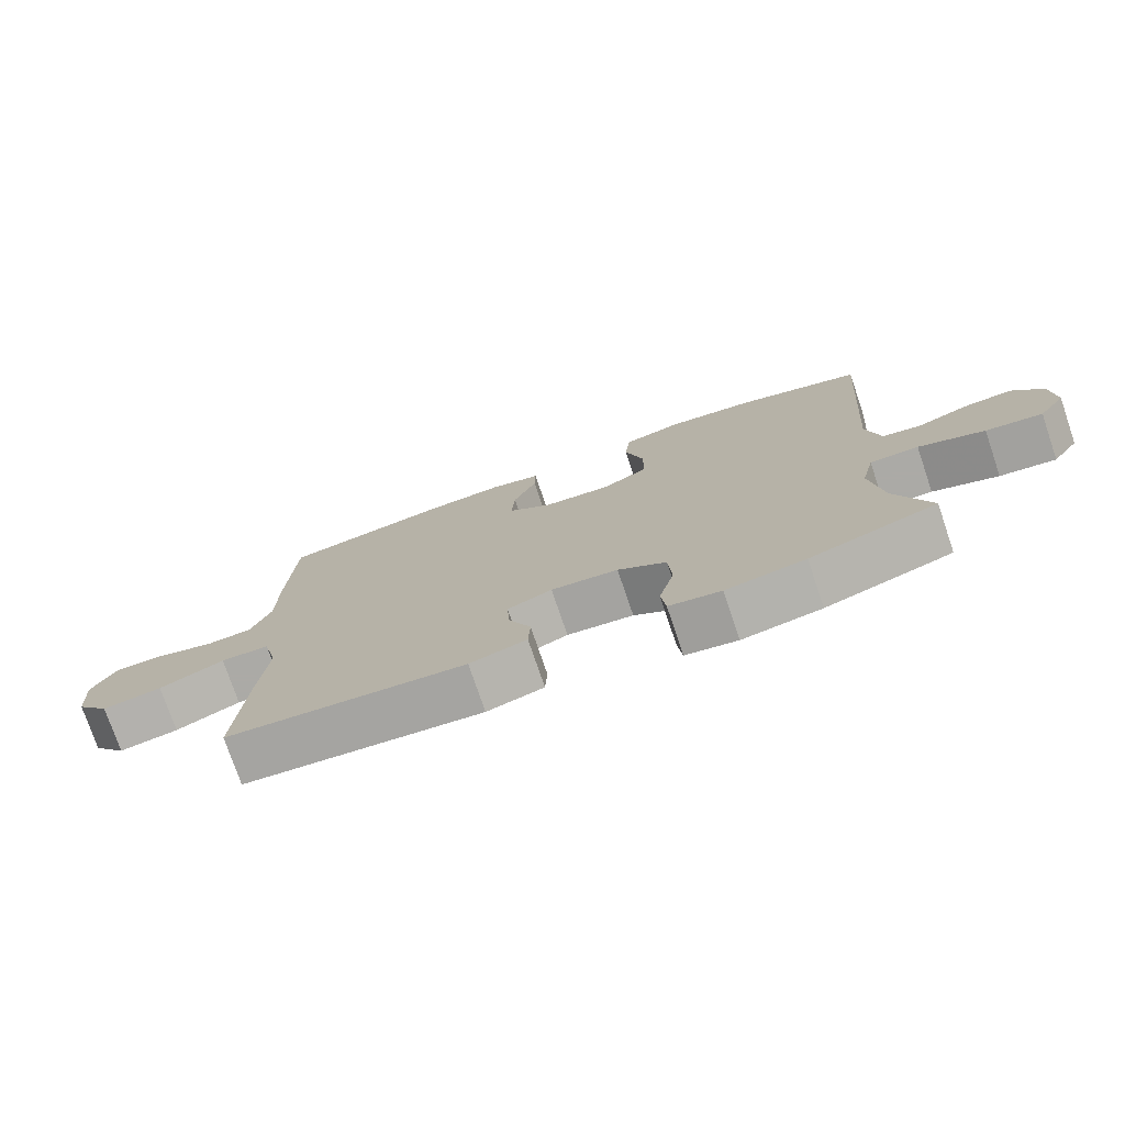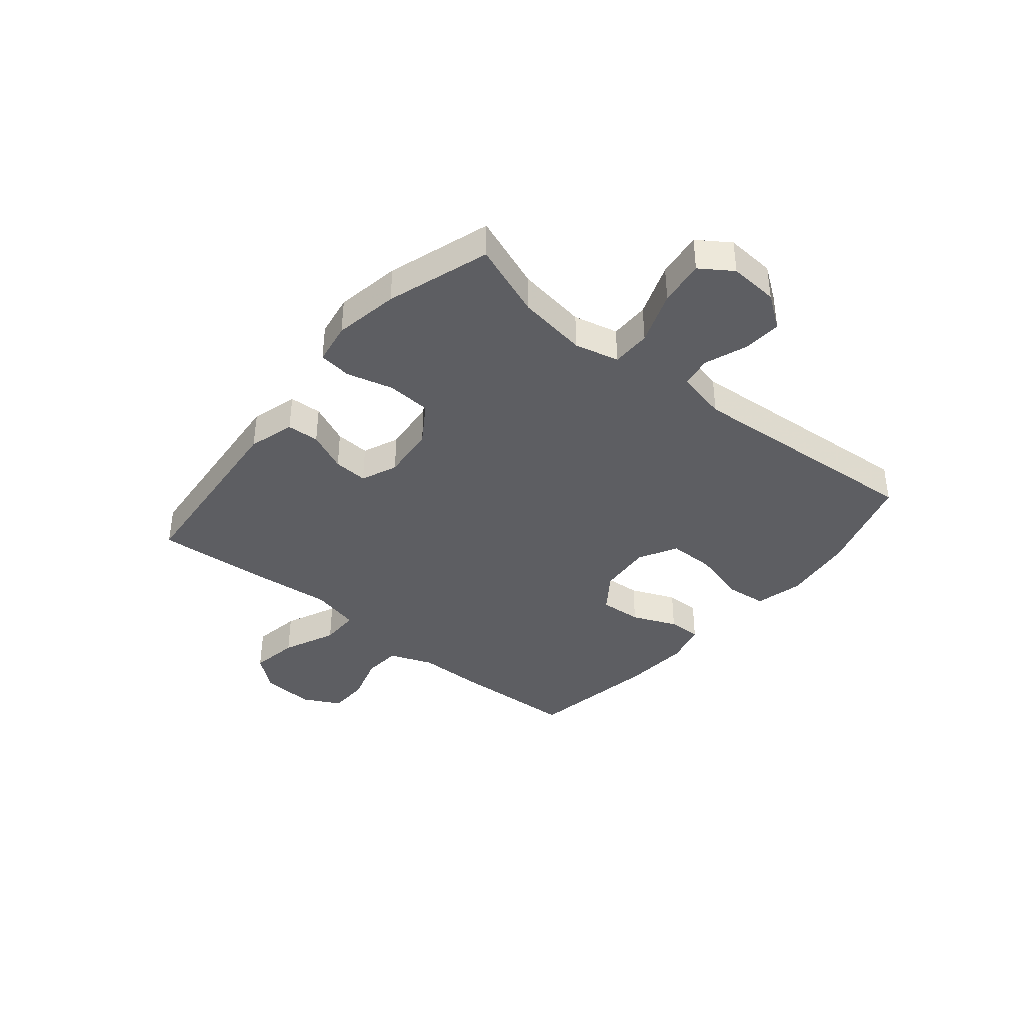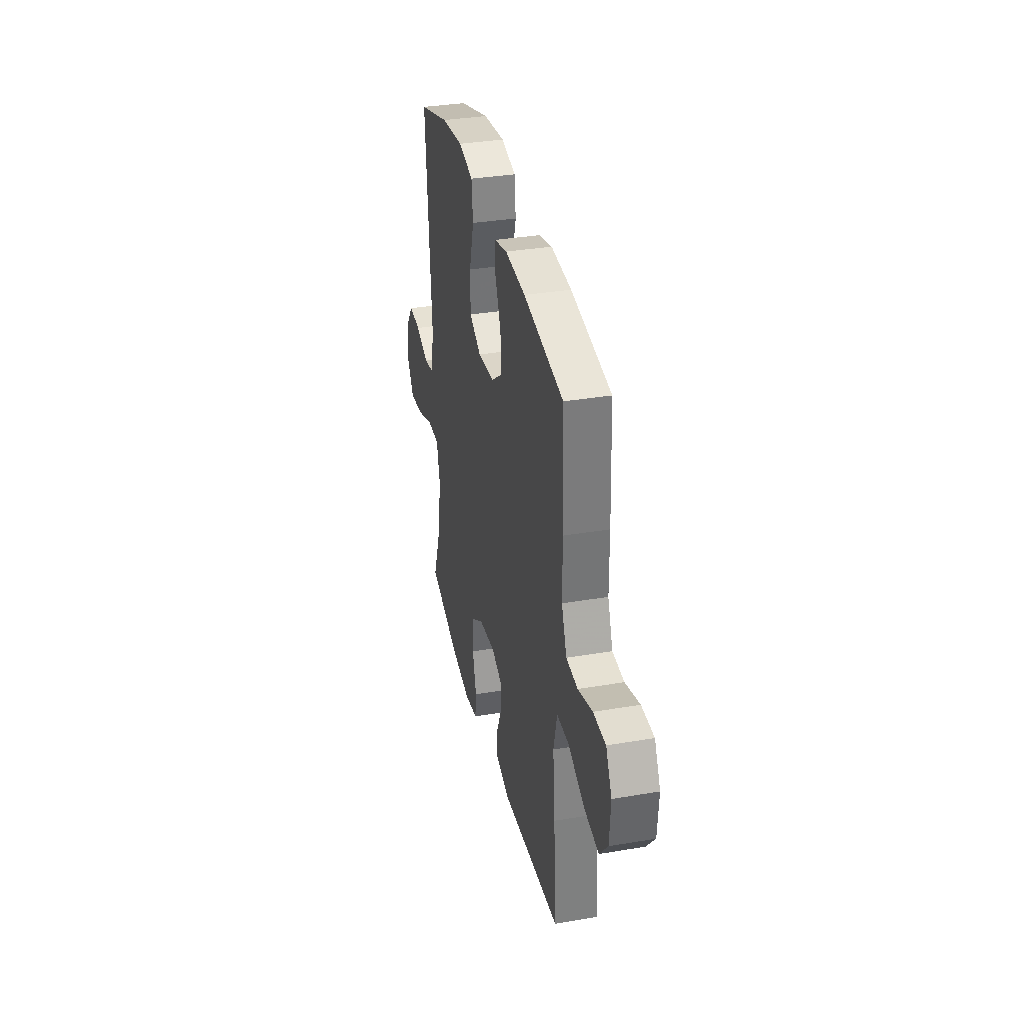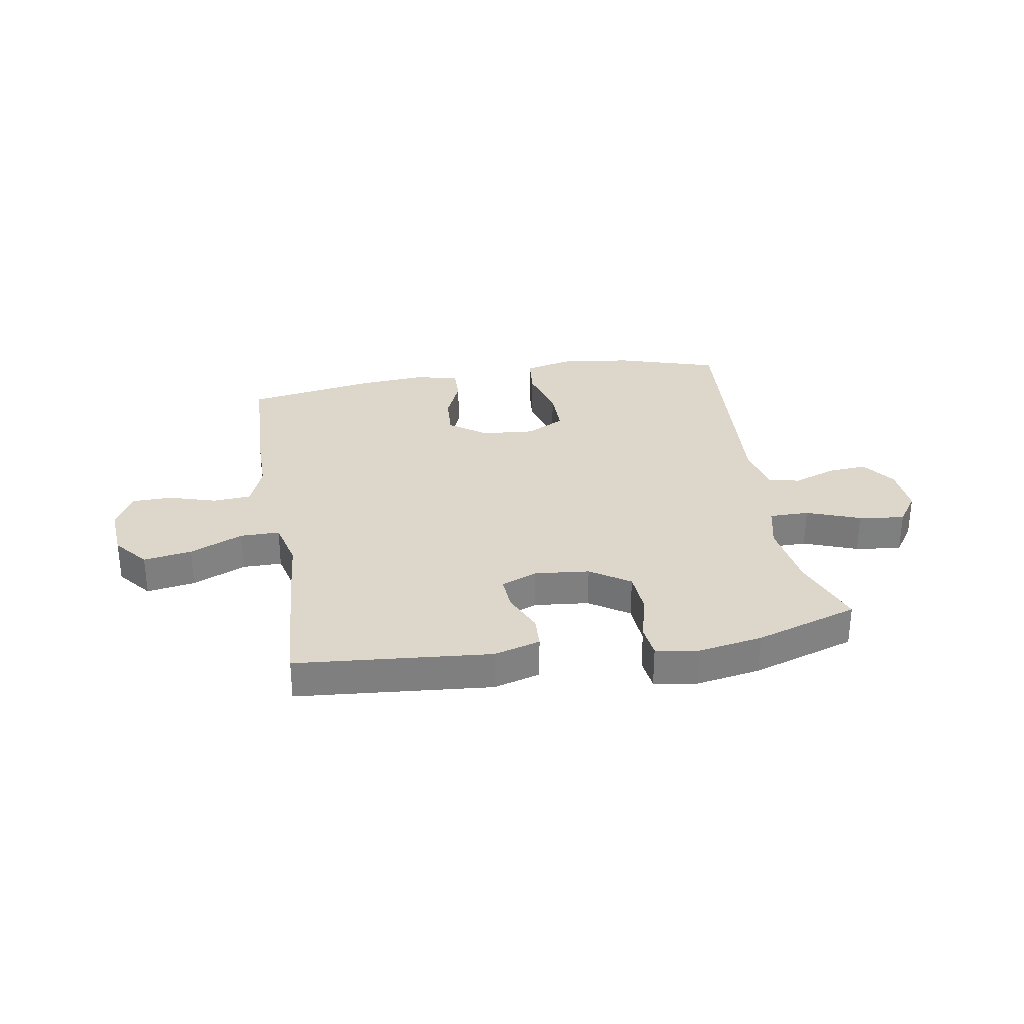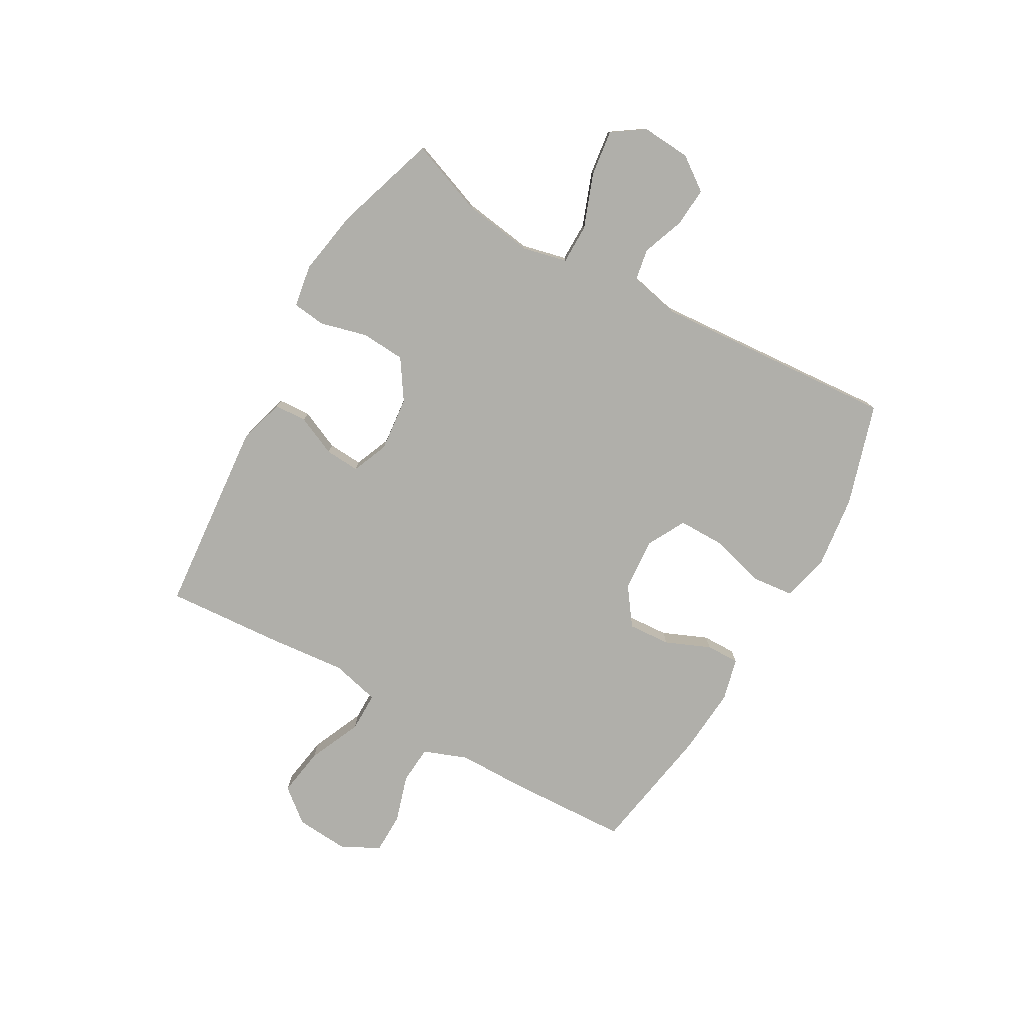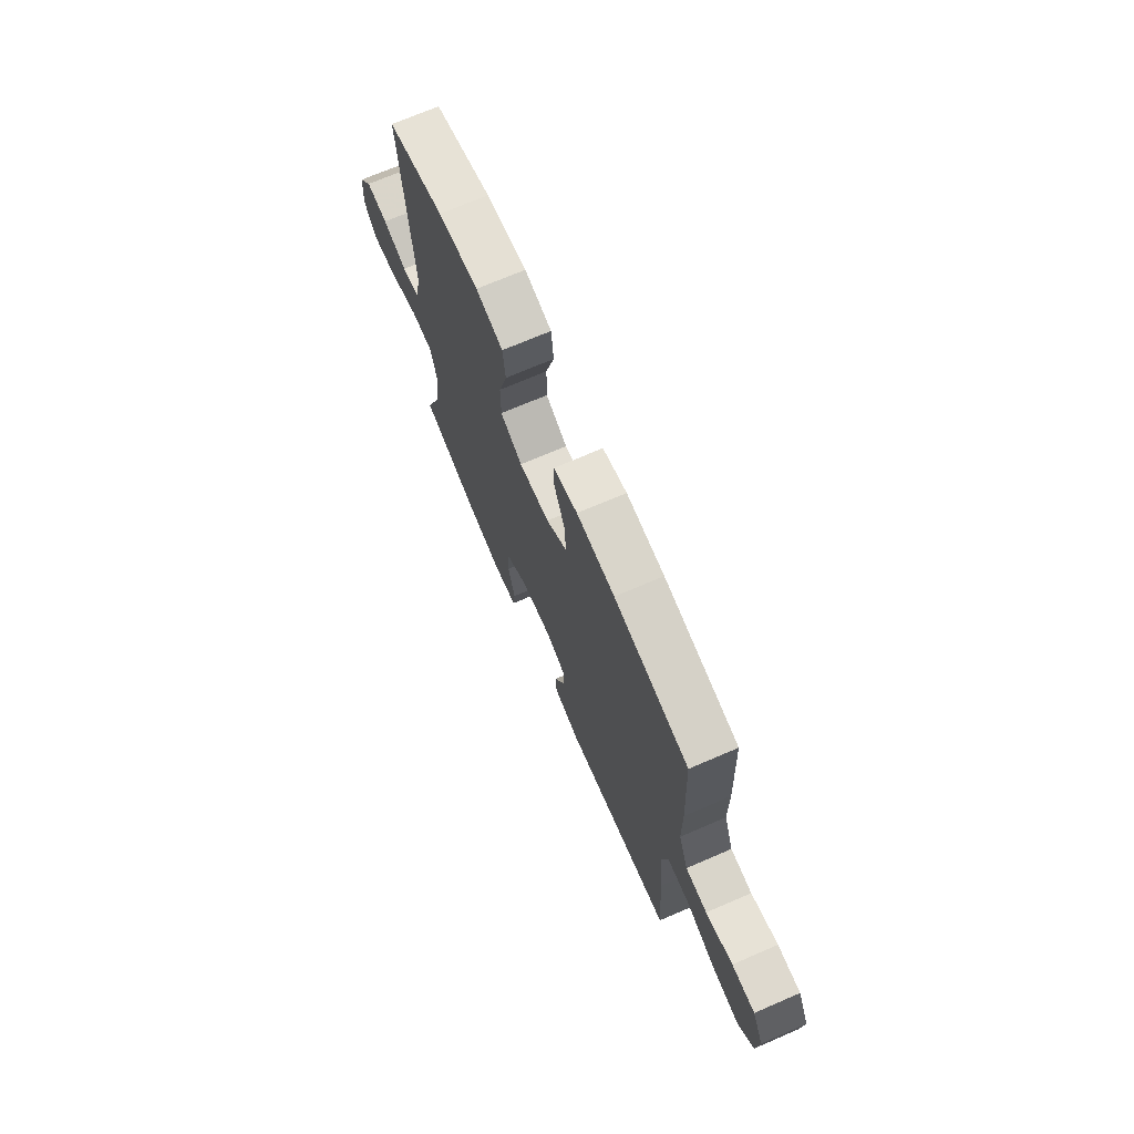
<metadata>
{"format":"obj","ext":"obj","renderer":"f3d","projection":"perspective","resolution":1024,"background":"white","views":[{"elev":-75.9,"azim":-161.2,"up":"+Z"},{"elev":-39.0,"azim":-129.6,"up":"+Y"},{"elev":34.5,"azim":77.1,"up":"+Z"},{"elev":30.6,"azim":170.4,"up":"+Y"},{"elev":-78.0,"azim":-119.6,"up":"+Y"},{"elev":70.9,"azim":66.7,"up":"+Z"}]}
</metadata>
<code>
v 0.5 0.07 0.5
v 0.51 0.07 0.281
v 0.511 0.07 0.161
v 0.541 0.07 0.083
v 0.609 0.07 0.078
v 0.694 0.07 0.104
v 0.767 0.07 0.103
v 0.802 0.07 0.035
v 0.795 0.07 -0.06
v 0.746 0.07 -0.12
v 0.659 0.07 -0.106
v 0.564 0.07 -0.064
v 0.493 0.07 -0.064
v 0.472 0.07 -0.151
v 0.485 0.07 -0.288
v 0.5 0.07 -0.5
v 0.151 0.07 -0.531
v 0.068 0.07 -0.507
v 0.065 0.07 -0.449
v 0.097 0.07 -0.377
v 0.101 0.07 -0.315
v 0.036 0.07 -0.288
v -0.062 0.07 -0.298
v -0.133 0.07 -0.345
v -0.138 0.07 -0.424
v -0.116 0.07 -0.508
v -0.123 0.07 -0.567
v -0.199 0.07 -0.58
v -0.315 0.07 -0.56
v -0.5 0.07 -0.5
v -0.45 0.07 -0.366
v -0.432 0.07 -0.241
v -0.451 0.07 -0.161
v -0.522 0.07 -0.161
v -0.618 0.07 -0.197
v -0.7 0.07 -0.208
v -0.739 0.07 -0.151
v -0.733 0.07 -0.063
v -0.69 0.07 -0.003
v -0.62 0.07 -0.008
v -0.544 0.07 -0.036
v -0.488 0.07 -0.026
v -0.468 0.07 0.065
v -0.5 0.07 0.5
v -0.318 0.07 0.556
v -0.189 0.07 0.572
v -0.103 0.07 0.551
v -0.095 0.07 0.477
v -0.122 0.07 0.379
v -0.122 0.07 0.295
v -0.053 0.07 0.258
v 0.043 0.07 0.266
v 0.109 0.07 0.314
v 0.104 0.07 0.39
v 0.07 0.07 0.47
v 0.069 0.07 0.53
v 0.145 0.07 0.549
v 0.265 0.07 0.54
v 0.5 0 0.5
v 0.51 0 0.281
v 0.511 0 0.161
v 0.541 0 0.083
v 0.609 0 0.078
v 0.694 0 0.104
v 0.767 0 0.103
v 0.802 0 0.035
v 0.795 0 -0.06
v 0.746 0 -0.12
v 0.659 0 -0.106
v 0.564 0 -0.064
v 0.493 0 -0.064
v 0.472 0 -0.151
v 0.485 0 -0.288
v 0.5 0 -0.5
v 0.151 0 -0.531
v 0.068 0 -0.507
v 0.065 0 -0.449
v 0.097 0 -0.377
v 0.101 0 -0.315
v 0.036 0 -0.288
v -0.062 0 -0.298
v -0.133 0 -0.345
v -0.138 0 -0.424
v -0.116 0 -0.508
v -0.123 0 -0.567
v -0.199 0 -0.58
v -0.315 0 -0.56
v -0.5 0 -0.5
v -0.45 0 -0.366
v -0.432 0 -0.241
v -0.451 0 -0.161
v -0.522 0 -0.161
v -0.618 0 -0.197
v -0.7 0 -0.208
v -0.739 0 -0.151
v -0.733 0 -0.063
v -0.69 0 -0.003
v -0.62 0 -0.008
v -0.544 0 -0.036
v -0.488 0 -0.026
v -0.468 0 0.065
v -0.5 0 0.5
v -0.318 0 0.556
v -0.189 0 0.572
v -0.103 0 0.551
v -0.095 0 0.477
v -0.122 0 0.379
v -0.122 0 0.295
v -0.053 0 0.258
v 0.043 0 0.266
v 0.109 0 0.314
v 0.104 0 0.39
v 0.07 0 0.47
v 0.069 0 0.53
v 0.145 0 0.549
v 0.265 0 0.54
f 1 2 3
f 58 1 3
f 57 58 3
f 56 57 3
f 55 56 3
f 54 55 3
f 53 54 3 4
f 52 53 4
f 51 52 4
f 47 48 49
f 46 47 49
f 45 46 49
f 44 45 49
f 43 44 49
f 42 43 49 50
f 39 40 41
f 38 39 41
f 37 38 41
f 36 37 41
f 35 36 41
f 34 35 41
f 33 34 41 42
f 29 30 31
f 28 29 31
f 27 28 31
f 26 27 31
f 25 26 31
f 24 25 31 32
f 23 24 32 33
f 18 19 20
f 17 18 20
f 16 17 20
f 15 16 20
f 14 15 20
f 13 14 20 21
f 10 11 12
f 9 10 12
f 8 9 12
f 7 8 12
f 6 7 12
f 5 6 12
f 4 5 12 13
f 13 21 22
f 4 13 22
f 51 4 22
f 42 50 51
f 33 42 51
f 23 33 51
f 22 23 51
f 61 60 59
f 61 59 116
f 61 116 115
f 61 115 114
f 61 114 113
f 61 113 112
f 62 61 112 111
f 62 111 110
f 62 110 109
f 107 106 105
f 107 105 104
f 107 104 103
f 107 103 102
f 107 102 101
f 108 107 101 100
f 99 98 97
f 99 97 96
f 99 96 95
f 99 95 94
f 99 94 93
f 99 93 92
f 100 99 92 91
f 89 88 87
f 89 87 86
f 89 86 85
f 89 85 84
f 89 84 83
f 90 89 83 82
f 91 90 82 81
f 78 77 76
f 78 76 75
f 78 75 74
f 78 74 73
f 78 73 72
f 79 78 72 71
f 70 69 68
f 70 68 67
f 70 67 66
f 70 66 65
f 70 65 64
f 70 64 63
f 71 70 63 62
f 80 79 71
f 80 71 62
f 80 62 109
f 109 108 100
f 109 100 91
f 109 91 81
f 109 81 80
f 1 59 60 2
f 2 60 61 3
f 3 61 62 4
f 4 62 63 5
f 5 63 64 6
f 6 64 65 7
f 7 65 66 8
f 8 66 67 9
f 9 67 68 10
f 10 68 69 11
f 11 69 70 12
f 12 70 71 13
f 13 71 72 14
f 14 72 73 15
f 15 73 74 16
f 16 74 75 17
f 17 75 76 18
f 18 76 77 19
f 19 77 78 20
f 20 78 79 21
f 21 79 80 22
f 22 80 81 23
f 23 81 82 24
f 24 82 83 25
f 25 83 84 26
f 26 84 85 27
f 27 85 86 28
f 28 86 87 29
f 29 87 88 30
f 30 88 89 31
f 31 89 90 32
f 32 90 91 33
f 33 91 92 34
f 34 92 93 35
f 35 93 94 36
f 36 94 95 37
f 37 95 96 38
f 38 96 97 39
f 39 97 98 40
f 40 98 99 41
f 41 99 100 42
f 42 100 101 43
f 43 101 102 44
f 44 102 103 45
f 45 103 104 46
f 46 104 105 47
f 47 105 106 48
f 48 106 107 49
f 49 107 108 50
f 50 108 109 51
f 51 109 110 52
f 52 110 111 53
f 53 111 112 54
f 54 112 113 55
f 55 113 114 56
f 56 114 115 57
f 57 115 116 58
f 58 116 59 1

</code>
